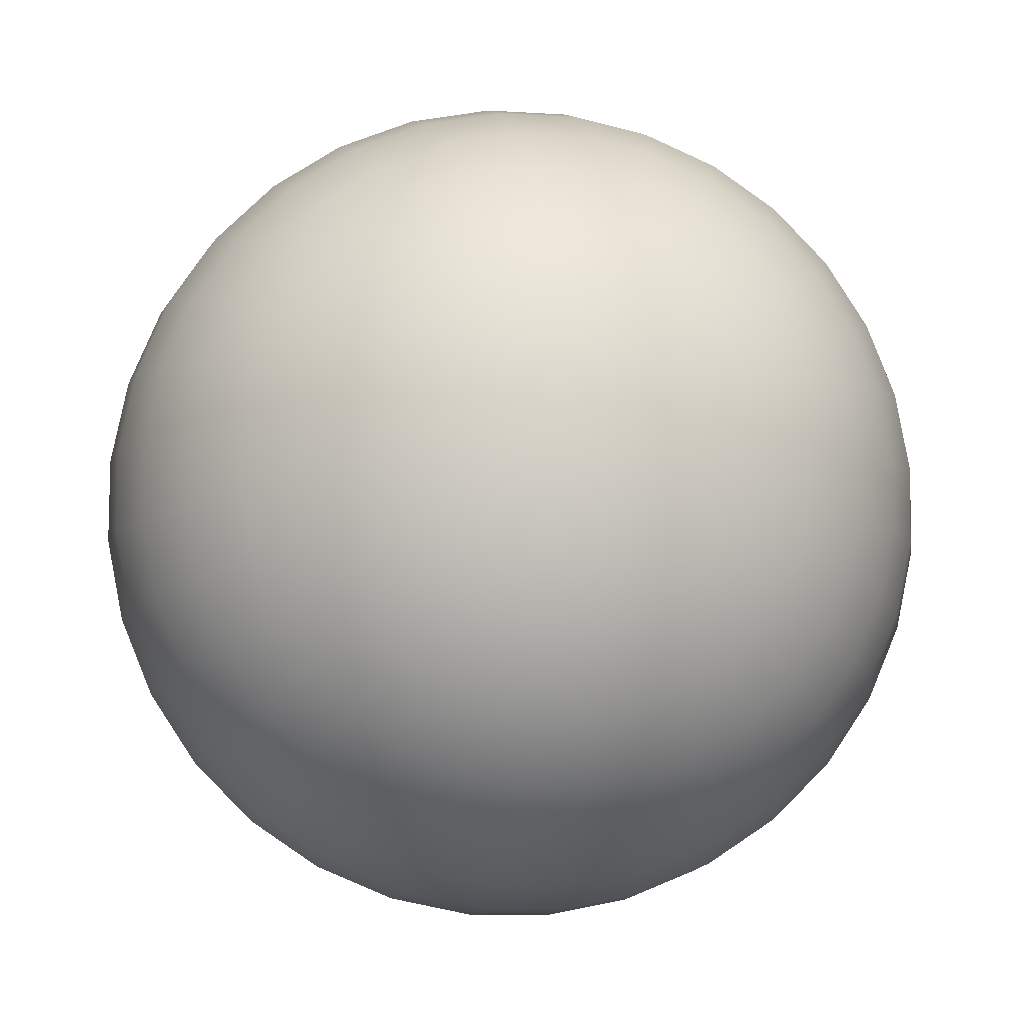
<metadata>
{"format":"obj","ext":"obj","renderer":"f3d","projection":"perspective","resolution":1024,"background":"white","views":[{"elev":-7.3,"azim":-8.9,"up":"+Z"}]}
</metadata>
<code>
o Jupiter_Sphere.004
v 0.4525 4.543 -30.86
v 0.8877 4.28 -31.7
v 1.289 3.852 -32.46
v 1.64 3.275 -33.13
v 1.929 2.573 -33.68
v 2.143 1.773 -34.09
v 2.275 0.9037 -34.34
v 2.32 0 -34.43
v 2.275 -0.9037 -34.34
v 1.289 -3.852 -32.46
v 0.6124 4.543 -30.76
v 1.201 4.28 -31.49
v 1.744 3.852 -32.16
v 2.22 3.275 -32.75
v 2.61 2.573 -33.24
v 2.9 1.773 -33.6
v 3.079 0.9037 -33.82
v 3.139 0 -33.89
v 3.079 -0.9037 -33.82
v 2.9 -1.773 -33.6
v 2.61 -2.573 -33.24
v 2.22 -3.275 -32.75
v 1.744 -3.852 -32.16
v 1.201 -4.28 -31.49
v 0.6124 -4.543 -30.76
v 0.7488 4.543 -30.63
v 1.469 4.28 -31.23
v 2.132 3.852 -31.78
v 2.714 3.275 -32.27
v 3.191 2.573 -32.66
v 3.546 1.773 -32.96
v 3.764 0.9037 -33.14
v 3.838 0 -33.2
v 3.764 -0.9037 -33.14
v 3.546 -1.773 -32.96
v 3.191 -2.573 -32.66
v 2.714 -3.275 -32.27
v 2.132 -3.852 -31.78
v 1.469 -4.28 -31.23
v 0.7488 -4.543 -30.63
v 0.8564 4.543 -30.47
v 1.68 4.28 -30.92
v 2.439 3.852 -31.33
v 3.104 3.275 -31.69
v 3.65 2.573 -31.99
v 4.055 1.773 -32.21
v 4.305 0.9037 -32.35
v 4.39 0 -32.39
v 4.305 -0.9037 -32.35
v 4.055 -1.773 -32.21
v 3.65 -2.573 -31.99
v 3.104 -3.275 -31.69
v 2.439 -3.852 -31.33
v 1.68 -4.28 -30.92
v 0.8564 -4.543 -30.47
v 0.931 4.543 -30.29
v 1.826 4.28 -30.57
v 2.651 3.852 -30.83
v 3.375 3.275 -31.05
v 3.968 2.573 -31.24
v 4.409 1.773 -31.38
v 4.681 0.9037 -31.46
v 4.772 0 -31.49
v 4.681 -0.9037 -31.46
v 4.409 -1.773 -31.38
v 3.968 -2.573 -31.24
v 3.375 -3.275 -31.05
v 2.651 -3.852 -30.83
v 1.826 -4.28 -30.57
v 0.931 -4.543 -30.29
v 0.9699 4.543 -30.1
v 1.903 4.28 -30.2
v 2.762 3.852 -30.3
v 3.515 3.275 -30.38
v 4.134 2.573 -30.44
v 4.593 1.773 -30.49
v 4.876 0.9037 -30.52
v 4.972 0 -30.53
v 4.876 -0.9037 -30.52
v 4.593 -1.773 -30.49
v 4.134 -2.573 -30.44
v 3.515 -3.275 -30.38
v 2.762 -3.852 -30.3
v 1.903 -4.28 -30.2
v 0.9699 -4.543 -30.1
v 0.9715 4.543 -29.91
v 1.906 4.28 -29.83
v 2.767 3.852 -29.75
v 3.521 3.275 -29.68
v 4.141 2.573 -29.63
v 4.601 1.773 -29.59
v 4.884 0.9037 -29.56
v 4.98 0 -29.55
v 4.884 -0.9037 -29.56
v 4.601 -1.773 -29.59
v 4.141 -2.573 -29.63
v 3.521 -3.275 -29.68
v 2.767 -3.852 -29.75
v 1.906 -4.28 -29.83
v 0.9715 -4.543 -29.91
v 0.9358 4.543 -29.72
v 1.836 4.28 -29.46
v 2.665 3.852 -29.22
v 3.392 3.275 -29
v 3.988 2.573 -28.83
v 4.432 1.773 -28.7
v 4.705 0.9037 -28.62
v 4.797 0 -28.59
v 4.705 -0.9037 -28.62
v 4.432 -1.773 -28.7
v 3.988 -2.573 -28.83
v 3.392 -3.275 -29
v 2.665 -3.852 -29.22
v 1.836 -4.28 -29.46
v 0.9358 -4.543 -29.72
v 0.8641 4.543 -29.55
v 1.695 4.28 -29.11
v 2.461 3.852 -28.71
v 3.132 3.275 -28.36
v 3.683 2.573 -28.07
v 4.092 1.773 -27.86
v 4.344 0.9037 -27.72
v 4.429 0 -27.68
v 4.344 -0.9037 -27.72
v 4.092 -1.773 -27.86
v 3.683 -2.573 -28.07
v 3.132 -3.275 -28.36
v 2.461 -3.852 -28.71
v 1.695 -4.28 -29.11
v 0.8641 -4.543 -29.55
v 0.7592 4.543 -29.39
v 1.489 4.28 -28.8
v 2.162 3.852 -28.26
v 2.752 3.275 -27.78
v 3.236 2.573 -27.39
v 3.595 1.773 -27.1
v 3.817 0.9037 -26.92
v 3.892 0 -26.86
v 3.817 -0.9037 -26.92
v 3.595 -1.773 -27.1
v 3.236 -2.573 -27.39
v 2.752 -3.275 -27.78
v 2.162 -3.852 -28.26
v 1.489 -4.28 -28.8
v 0.7592 -4.543 -29.39
v 0.6252 4.543 -29.25
v 1.226 4.28 -28.53
v 1.78 3.852 -27.87
v 2.266 3.275 -27.29
v 2.664 2.573 -26.81
v 2.961 1.773 -26.45
v 3.143 0.9037 -26.24
v 3.204 0 -26.16
v 3.143 -0.9037 -26.24
v 2.961 -1.773 -26.45
v 2.664 -2.573 -26.81
v 2.266 -3.275 -27.29
v 1.78 -3.852 -27.87
v 1.226 -4.28 -28.53
v 0.6252 -4.543 -29.25
v 0.4671 4.543 -29.14
v 0.9162 4.28 -28.32
v 1.33 3.852 -27.56
v 1.693 3.275 -26.9
v 1.991 2.573 -26.35
v 2.212 1.773 -25.94
v 2.348 0.9037 -25.69
v 2.394 0 -25.61
v 2.348 -0.9037 -25.69
v 2.212 -1.773 -25.94
v 1.991 -2.573 -26.35
v 1.693 -3.275 -26.9
v 1.33 -3.852 -27.56
v 0.9162 -4.28 -28.32
v 0.4671 -4.543 -29.14
v 0.291 4.543 -29.07
v 0.5709 4.28 -28.17
v 0.8288 3.852 -27.35
v 1.055 3.275 -26.63
v 1.24 2.573 -26.03
v 1.378 1.773 -25.59
v 1.463 0.9037 -25.32
v 1.492 0 -25.23
v 1.463 -0.9037 -25.32
v 1.378 -1.773 -25.59
v 1.24 -2.573 -26.03
v 1.055 -3.275 -26.63
v 0.8288 -3.852 -27.35
v 0.5709 -4.28 -28.17
v 0.291 -4.543 -29.07
v 0.1038 4.543 -29.03
v 0.2036 4.28 -28.1
v 0.2956 3.852 -27.24
v 0.3762 3.275 -26.48
v 0.4424 2.573 -25.87
v 0.4916 1.773 -25.41
v 0.5218 0.9037 -25.12
v 0.5321 0 -25.03
v 0.5218 -0.9037 -25.12
v 0.4916 -1.773 -25.41
v 0.4424 -2.573 -25.87
v 0.3762 -3.275 -26.48
v 0.2956 -3.852 -27.24
v 0.2036 -4.28 -28.1
v 0.1038 -4.543 -29.03
v -1e-06 -4.632 -30
v -0.08742 4.543 -29.03
v -0.1715 4.28 -28.09
v -0.2489 3.852 -27.23
v -0.3168 3.275 -26.48
v -0.3726 2.573 -25.86
v -0.414 1.773 -25.4
v -0.4395 0.9037 -25.12
v -0.4481 0 -25.02
v -0.4395 -0.9037 -25.12
v -0.414 -1.773 -25.4
v -0.3726 -2.573 -25.86
v -0.3168 -3.275 -26.48
v -0.2489 -3.852 -27.23
v -0.1715 -4.28 -28.09
v -0.08742 -4.543 -29.03
v -0.2753 4.543 -29.06
v -0.54 4.28 -28.16
v -0.7839 3.852 -27.34
v -0.9977 3.275 -26.61
v -1.173 2.573 -26.01
v -1.304 1.773 -25.57
v -1.384 0.9037 -25.3
v -1.411 0 -25.2
v -1.384 -0.9037 -25.3
v -1.304 -1.773 -25.57
v -1.173 -2.573 -26.01
v -0.9977 -3.275 -26.61
v -0.7839 -3.852 -27.34
v -0.54 -4.28 -28.16
v -0.2753 -4.543 -29.06
v -0.4525 4.543 -29.14
v -0.8877 4.28 -28.3
v -1.289 3.852 -27.54
v -1.64 3.275 -26.87
v -1.929 2.573 -26.32
v -2.143 1.773 -25.91
v -2.275 0.9037 -25.66
v -2.32 0 -25.57
v -2.275 -0.9037 -25.66
v -2.143 -1.773 -25.91
v -1.929 -2.573 -26.32
v -1.64 -3.275 -26.87
v -1.289 -3.852 -27.54
v -0.8877 -4.28 -28.3
v -0.4525 -4.543 -29.14
v -0.6124 4.543 -29.24
v -1.201 4.28 -28.51
v -1.744 3.852 -27.84
v -2.22 3.275 -27.25
v -2.61 2.573 -26.76
v -2.9 1.773 -26.4
v -3.079 0.9037 -26.18
v -3.139 0 -26.11
v -3.079 -0.9037 -26.18
v -2.9 -1.773 -26.4
v -2.61 -2.573 -26.76
v -2.22 -3.275 -27.25
v -1.744 -3.852 -27.84
v -1.201 -4.28 -28.51
v -0.6124 -4.543 -29.24
v -0.7488 4.543 -29.37
v -1.469 4.28 -28.77
v -2.132 3.852 -28.22
v -2.714 3.275 -27.73
v -3.191 2.573 -27.34
v -3.546 1.773 -27.04
v -3.764 0.9037 -26.86
v -3.838 0 -26.8
v -3.764 -0.9037 -26.86
v -3.546 -1.773 -27.04
v -3.191 -2.573 -27.34
v -2.714 -3.275 -27.73
v -2.132 -3.852 -28.22
v -1.469 -4.28 -28.77
v -0.7488 -4.543 -29.37
v -0.8564 4.543 -29.53
v -1.68 4.28 -29.08
v -2.439 3.852 -28.67
v -3.104 3.275 -28.31
v -3.65 2.573 -28.01
v -4.055 1.773 -27.79
v -4.305 0.9037 -27.65
v -4.39 0 -27.61
v -4.305 -0.9037 -27.65
v -4.055 -1.773 -27.79
v -3.65 -2.573 -28.01
v -3.104 -3.275 -28.31
v -2.439 -3.852 -28.67
v -1.68 -4.28 -29.08
v -0.8564 -4.543 -29.53
v -3e-06 4.632 -30
v -0.931 4.543 -29.71
v -1.826 4.28 -29.43
v -2.651 3.852 -29.17
v -3.375 3.275 -28.95
v -3.968 2.573 -28.76
v -4.409 1.773 -28.62
v -4.681 0.9037 -28.54
v -4.772 0 -28.51
v -4.681 -0.9037 -28.54
v -4.409 -1.773 -28.62
v -3.968 -2.573 -28.76
v -3.375 -3.275 -28.95
v -2.651 -3.852 -29.17
v -1.826 -4.28 -29.43
v -0.931 -4.543 -29.71
v -0.9699 4.543 -29.9
v -1.903 4.28 -29.8
v -2.762 3.852 -29.7
v -3.515 3.275 -29.62
v -4.134 2.573 -29.56
v -4.593 1.773 -29.51
v -4.876 0.9037 -29.48
v -4.972 0 -29.47
v -4.876 -0.9037 -29.48
v -4.593 -1.773 -29.51
v -4.134 -2.573 -29.56
v -3.515 -3.275 -29.62
v -2.762 -3.852 -29.7
v -1.903 -4.28 -29.8
v -0.9699 -4.543 -29.9
v -0.9715 4.543 -30.09
v -1.906 4.28 -30.17
v -2.767 3.852 -30.25
v -3.521 3.275 -30.32
v -4.141 2.573 -30.37
v -4.601 1.773 -30.41
v -4.884 0.9037 -30.44
v -4.98 0 -30.45
v -4.884 -0.9037 -30.44
v -4.601 -1.773 -30.41
v -4.141 -2.573 -30.37
v -3.521 -3.275 -30.32
v -2.767 -3.852 -30.25
v -1.906 -4.28 -30.17
v -0.9715 -4.543 -30.09
v -0.9358 4.543 -30.28
v -1.836 4.28 -30.54
v -2.665 3.852 -30.78
v -3.392 3.275 -31
v -3.988 2.573 -31.17
v -4.432 1.773 -31.3
v -4.705 0.9037 -31.38
v -4.797 0 -31.41
v -4.705 -0.9037 -31.38
v -4.432 -1.773 -31.3
v -3.988 -2.573 -31.17
v -3.392 -3.275 -31
v -2.665 -3.852 -30.78
v -1.836 -4.28 -30.54
v -0.9358 -4.543 -30.28
v -0.8641 4.543 -30.45
v -1.695 4.28 -30.89
v -2.461 3.852 -31.29
v -3.132 3.275 -31.64
v -3.683 2.573 -31.93
v -4.092 1.773 -32.14
v -4.344 0.9037 -32.28
v -4.429 0 -32.32
v -4.344 -0.9037 -32.28
v -4.092 -1.773 -32.14
v -3.683 -2.573 -31.93
v -3.132 -3.275 -31.64
v -2.461 -3.852 -31.29
v -1.695 -4.28 -30.89
v -0.8641 -4.543 -30.45
v -0.7592 4.543 -30.61
v -1.489 4.28 -31.2
v -2.162 3.852 -31.74
v -2.752 3.275 -32.22
v -3.236 2.573 -32.61
v -3.595 1.773 -32.9
v -3.817 0.9037 -33.08
v -3.892 0 -33.14
v -3.817 -0.9037 -33.08
v -3.595 -1.773 -32.9
v -3.236 -2.573 -32.61
v -2.752 -3.275 -32.22
v -2.162 -3.852 -31.74
v -1.489 -4.28 -31.2
v -0.7592 -4.543 -30.61
v -0.6252 4.543 -30.75
v -1.226 4.28 -31.47
v -1.78 3.852 -32.13
v -2.266 3.275 -32.71
v -2.664 2.573 -33.19
v -2.961 1.773 -33.55
v -3.143 0.9037 -33.76
v -3.204 0 -33.84
v -3.143 -0.9037 -33.76
v -2.961 -1.773 -33.55
v -2.664 -2.573 -33.19
v -2.266 -3.275 -32.71
v -1.78 -3.852 -32.13
v -1.226 -4.28 -31.47
v -0.6252 -4.543 -30.75
v -0.4671 4.543 -30.86
v -0.9162 4.28 -31.68
v -1.33 3.852 -32.44
v -1.693 3.275 -33.1
v -1.991 2.573 -33.65
v -2.212 1.773 -34.06
v -2.348 0.9037 -34.31
v -2.394 0 -34.39
v -2.348 -0.9037 -34.31
v -2.212 -1.773 -34.06
v -1.991 -2.573 -33.65
v -1.693 -3.275 -33.1
v -1.33 -3.852 -32.44
v -0.9162 -4.28 -31.68
v -0.4671 -4.543 -30.86
v -0.291 4.543 -30.93
v -0.5709 4.28 -31.83
v -0.8288 3.852 -32.65
v -1.055 3.275 -33.37
v -1.24 2.573 -33.97
v -1.378 1.773 -34.41
v -1.463 0.9037 -34.68
v -1.492 0 -34.77
v -1.463 -0.9037 -34.68
v -1.378 -1.773 -34.41
v -1.24 -2.573 -33.97
v -1.055 -3.275 -33.37
v -0.8288 -3.852 -32.65
v -0.5709 -4.28 -31.83
v -0.291 -4.543 -30.93
v -0.1038 4.543 -30.97
v -0.2036 4.28 -31.9
v -0.2956 3.852 -32.76
v -0.3762 3.275 -33.52
v -0.4424 2.573 -34.13
v -0.4916 1.773 -34.59
v -0.5218 0.9037 -34.88
v -0.5321 0 -34.97
v -0.5218 -0.9037 -34.88
v -0.4916 -1.773 -34.59
v -0.4424 -2.573 -34.13
v -0.3762 -3.275 -33.52
v -0.2956 -3.852 -32.76
v -0.2036 -4.28 -31.9
v -0.1038 -4.543 -30.97
v 0.08741 4.543 -30.97
v 0.1715 4.28 -31.91
v 0.2489 3.852 -32.77
v 0.3168 3.275 -33.52
v 0.3726 2.573 -34.14
v 0.414 1.773 -34.6
v 0.4395 0.9037 -34.88
v 0.4481 0 -34.98
v 0.4395 -0.9037 -34.88
v 0.414 -1.773 -34.6
v 0.3726 -2.573 -34.14
v 0.3168 -3.275 -33.52
v 0.2489 -3.852 -32.77
v 0.1715 -4.28 -31.91
v 0.08741 -4.543 -30.97
v 0.2753 4.543 -30.94
v 0.54 4.28 -31.84
v 0.7839 3.852 -32.66
v 0.9977 3.275 -33.39
v 1.173 2.573 -33.99
v 1.304 1.773 -34.43
v 1.384 0.9037 -34.7
v 1.411 0 -34.8
v 1.384 -0.9037 -34.7
v 1.304 -1.773 -34.43
v 1.173 -2.573 -33.99
v 0.9977 -3.275 -33.39
v 0.7839 -3.852 -32.66
v 0.54 -4.28 -31.84
v 0.2753 -4.543 -30.94
v 2.143 -1.773 -34.09
v 1.929 -2.573 -33.68
v 1.64 -3.275 -33.13
v 0.8877 -4.28 -31.7
v 0.4525 -4.543 -30.86
f 481 10 23 24
f 7 6 16 17
f 482 481 24 25
f 8 7 17 18
f 1 297 11
f 206 482 25
f 9 8 18 19
f 2 1 11 12
f 478 9 19 20
f 3 2 12 13
f 479 478 20 21
f 4 3 13 14
f 480 479 21 22
f 5 4 14 15
f 10 480 22 23
f 6 5 15 16
f 15 14 29 30
f 23 22 37 38
f 16 15 30 31
f 24 23 38 39
f 17 16 31 32
f 25 24 39 40
f 18 17 32 33
f 11 297 26
f 206 25 40
f 19 18 33 34
f 12 11 26 27
f 20 19 34 35
f 13 12 27 28
f 21 20 35 36
f 14 13 28 29
f 22 21 36 37
f 34 33 48 49
f 27 26 41 42
f 35 34 49 50
f 28 27 42 43
f 36 35 50 51
f 29 28 43 44
f 37 36 51 52
f 30 29 44 45
f 38 37 52 53
f 31 30 45 46
f 39 38 53 54
f 32 31 46 47
f 40 39 54 55
f 33 32 47 48
f 26 297 41
f 206 40 55
f 53 52 67 68
f 46 45 60 61
f 54 53 68 69
f 47 46 61 62
f 55 54 69 70
f 48 47 62 63
f 41 297 56
f 206 55 70
f 49 48 63 64
f 42 41 56 57
f 50 49 64 65
f 43 42 57 58
f 51 50 65 66
f 44 43 58 59
f 52 51 66 67
f 45 44 59 60
f 65 64 79 80
f 58 57 72 73
f 66 65 80 81
f 59 58 73 74
f 67 66 81 82
f 60 59 74 75
f 68 67 82 83
f 61 60 75 76
f 69 68 83 84
f 62 61 76 77
f 70 69 84 85
f 63 62 77 78
f 56 297 71
f 206 70 85
f 64 63 78 79
f 57 56 71 72
f 84 83 98 99
f 77 76 91 92
f 85 84 99 100
f 78 77 92 93
f 71 297 86
f 206 85 100
f 79 78 93 94
f 72 71 86 87
f 80 79 94 95
f 73 72 87 88
f 81 80 95 96
f 74 73 88 89
f 82 81 96 97
f 75 74 89 90
f 83 82 97 98
f 76 75 90 91
f 88 87 102 103
f 96 95 110 111
f 89 88 103 104
f 97 96 111 112
f 90 89 104 105
f 98 97 112 113
f 91 90 105 106
f 99 98 113 114
f 92 91 106 107
f 100 99 114 115
f 93 92 107 108
f 86 297 101
f 206 100 115
f 94 93 108 109
f 87 86 101 102
f 95 94 109 110
f 107 106 121 122
f 115 114 129 130
f 108 107 122 123
f 101 297 116
f 206 115 130
f 109 108 123 124
f 102 101 116 117
f 110 109 124 125
f 103 102 117 118
f 111 110 125 126
f 104 103 118 119
f 112 111 126 127
f 105 104 119 120
f 113 112 127 128
f 106 105 120 121
f 114 113 128 129
f 126 125 140 141
f 119 118 133 134
f 127 126 141 142
f 120 119 134 135
f 128 127 142 143
f 121 120 135 136
f 129 128 143 144
f 122 121 136 137
f 130 129 144 145
f 123 122 137 138
f 116 297 131
f 206 130 145
f 124 123 138 139
f 117 116 131 132
f 125 124 139 140
f 118 117 132 133
f 145 144 159 160
f 138 137 152 153
f 131 297 146
f 206 145 160
f 139 138 153 154
f 132 131 146 147
f 140 139 154 155
f 133 132 147 148
f 141 140 155 156
f 134 133 148 149
f 142 141 156 157
f 135 134 149 150
f 143 142 157 158
f 136 135 150 151
f 144 143 158 159
f 137 136 151 152
f 149 148 163 164
f 157 156 171 172
f 150 149 164 165
f 158 157 172 173
f 151 150 165 166
f 159 158 173 174
f 152 151 166 167
f 160 159 174 175
f 153 152 167 168
f 146 297 161
f 206 160 175
f 154 153 168 169
f 147 146 161 162
f 155 154 169 170
f 148 147 162 163
f 156 155 170 171
f 168 167 182 183
f 161 297 176
f 206 175 190
f 169 168 183 184
f 162 161 176 177
f 170 169 184 185
f 163 162 177 178
f 171 170 185 186
f 164 163 178 179
f 172 171 186 187
f 165 164 179 180
f 173 172 187 188
f 166 165 180 181
f 174 173 188 189
f 167 166 181 182
f 175 174 189 190
f 187 186 201 202
f 180 179 194 195
f 188 187 202 203
f 181 180 195 196
f 189 188 203 204
f 182 181 196 197
f 190 189 204 205
f 183 182 197 198
f 176 297 191
f 206 190 205
f 184 183 198 199
f 177 176 191 192
f 185 184 199 200
f 178 177 192 193
f 186 185 200 201
f 179 178 193 194
f 206 205 221
f 199 198 214 215
f 192 191 207 208
f 200 199 215 216
f 193 192 208 209
f 201 200 216 217
f 194 193 209 210
f 202 201 217 218
f 195 194 210 211
f 203 202 218 219
f 196 195 211 212
f 204 203 219 220
f 197 196 212 213
f 205 204 220 221
f 198 197 213 214
f 191 297 207
f 219 218 233 234
f 212 211 226 227
f 220 219 234 235
f 213 212 227 228
f 221 220 235 236
f 214 213 228 229
f 207 297 222
f 206 221 236
f 215 214 229 230
f 208 207 222 223
f 216 215 230 231
f 209 208 223 224
f 217 216 231 232
f 210 209 224 225
f 218 217 232 233
f 211 210 225 226
f 223 222 237 238
f 231 230 245 246
f 224 223 238 239
f 232 231 246 247
f 225 224 239 240
f 233 232 247 248
f 226 225 240 241
f 234 233 248 249
f 227 226 241 242
f 235 234 249 250
f 228 227 242 243
f 236 235 250 251
f 229 228 243 244
f 222 297 237
f 206 236 251
f 230 229 244 245
f 242 241 256 257
f 250 249 264 265
f 243 242 257 258
f 251 250 265 266
f 244 243 258 259
f 237 297 252
f 206 251 266
f 245 244 259 260
f 238 237 252 253
f 246 245 260 261
f 239 238 253 254
f 247 246 261 262
f 240 239 254 255
f 248 247 262 263
f 241 240 255 256
f 249 248 263 264
f 261 260 275 276
f 254 253 268 269
f 262 261 276 277
f 255 254 269 270
f 263 262 277 278
f 256 255 270 271
f 264 263 278 279
f 257 256 271 272
f 265 264 279 280
f 258 257 272 273
f 266 265 280 281
f 259 258 273 274
f 252 297 267
f 206 266 281
f 260 259 274 275
f 253 252 267 268
f 280 279 294 295
f 273 272 287 288
f 281 280 295 296
f 274 273 288 289
f 267 297 282
f 206 281 296
f 275 274 289 290
f 268 267 282 283
f 276 275 290 291
f 269 268 283 284
f 277 276 291 292
f 270 269 284 285
f 278 277 292 293
f 271 270 285 286
f 279 278 293 294
f 272 271 286 287
f 284 283 299 300
f 292 291 307 308
f 285 284 300 301
f 293 292 308 309
f 286 285 301 302
f 294 293 309 310
f 287 286 302 303
f 295 294 310 311
f 288 287 303 304
f 296 295 311 312
f 289 288 304 305
f 282 297 298
f 206 296 312
f 290 289 305 306
f 283 282 298 299
f 291 290 306 307
f 304 303 318 319
f 312 311 326 327
f 305 304 319 320
f 298 297 313
f 206 312 327
f 306 305 320 321
f 299 298 313 314
f 307 306 321 322
f 300 299 314 315
f 308 307 322 323
f 301 300 315 316
f 309 308 323 324
f 302 301 316 317
f 310 309 324 325
f 303 302 317 318
f 311 310 325 326
f 323 322 337 338
f 316 315 330 331
f 324 323 338 339
f 317 316 331 332
f 325 324 339 340
f 318 317 332 333
f 326 325 340 341
f 319 318 333 334
f 327 326 341 342
f 320 319 334 335
f 313 297 328
f 206 327 342
f 321 320 335 336
f 314 313 328 329
f 322 321 336 337
f 315 314 329 330
f 342 341 356 357
f 335 334 349 350
f 328 297 343
f 206 342 357
f 336 335 350 351
f 329 328 343 344
f 337 336 351 352
f 330 329 344 345
f 338 337 352 353
f 331 330 345 346
f 339 338 353 354
f 332 331 346 347
f 340 339 354 355
f 333 332 347 348
f 341 340 355 356
f 334 333 348 349
f 354 353 368 369
f 347 346 361 362
f 355 354 369 370
f 348 347 362 363
f 356 355 370 371
f 349 348 363 364
f 357 356 371 372
f 350 349 364 365
f 343 297 358
f 206 357 372
f 351 350 365 366
f 344 343 358 359
f 352 351 366 367
f 345 344 359 360
f 353 352 367 368
f 346 345 360 361
f 358 297 373
f 206 372 387
f 366 365 380 381
f 359 358 373 374
f 367 366 381 382
f 360 359 374 375
f 368 367 382 383
f 361 360 375 376
f 369 368 383 384
f 362 361 376 377
f 370 369 384 385
f 363 362 377 378
f 371 370 385 386
f 364 363 378 379
f 372 371 386 387
f 365 364 379 380
f 377 376 391 392
f 385 384 399 400
f 378 377 392 393
f 386 385 400 401
f 379 378 393 394
f 387 386 401 402
f 380 379 394 395
f 373 297 388
f 206 387 402
f 381 380 395 396
f 374 373 388 389
f 382 381 396 397
f 375 374 389 390
f 383 382 397 398
f 376 375 390 391
f 384 383 398 399
f 396 395 410 411
f 389 388 403 404
f 397 396 411 412
f 390 389 404 405
f 398 397 412 413
f 391 390 405 406
f 399 398 413 414
f 392 391 406 407
f 400 399 414 415
f 393 392 407 408
f 401 400 415 416
f 394 393 408 409
f 402 401 416 417
f 395 394 409 410
f 388 297 403
f 206 402 417
f 415 414 429 430
f 408 407 422 423
f 416 415 430 431
f 409 408 423 424
f 417 416 431 432
f 410 409 424 425
f 403 297 418
f 206 417 432
f 411 410 425 426
f 404 403 418 419
f 412 411 426 427
f 405 404 419 420
f 413 412 427 428
f 406 405 420 421
f 414 413 428 429
f 407 406 421 422
f 419 418 433 434
f 427 426 441 442
f 420 419 434 435
f 428 427 442 443
f 421 420 435 436
f 429 428 443 444
f 422 421 436 437
f 430 429 444 445
f 423 422 437 438
f 431 430 445 446
f 424 423 438 439
f 432 431 446 447
f 425 424 439 440
f 418 297 433
f 206 432 447
f 426 425 440 441
f 438 437 452 453
f 446 445 460 461
f 439 438 453 454
f 447 446 461 462
f 440 439 454 455
f 433 297 448
f 206 447 462
f 441 440 455 456
f 434 433 448 449
f 442 441 456 457
f 435 434 449 450
f 443 442 457 458
f 436 435 450 451
f 444 443 458 459
f 437 436 451 452
f 445 444 459 460
f 457 456 471 472
f 450 449 464 465
f 458 457 472 473
f 451 450 465 466
f 459 458 473 474
f 452 451 466 467
f 460 459 474 475
f 453 452 467 468
f 461 460 475 476
f 454 453 468 469
f 462 461 476 477
f 455 454 469 470
f 448 297 463
f 206 462 477
f 456 455 470 471
f 449 448 463 464
f 476 475 10 481
f 469 468 6 7
f 477 476 481 482
f 470 469 7 8
f 463 297 1
f 206 477 482
f 471 470 8 9
f 464 463 1 2
f 472 471 9 478
f 465 464 2 3
f 473 472 478 479
f 466 465 3 4
f 474 473 479 480
f 467 466 4 5
f 475 474 480 10
f 468 467 5 6

</code>
